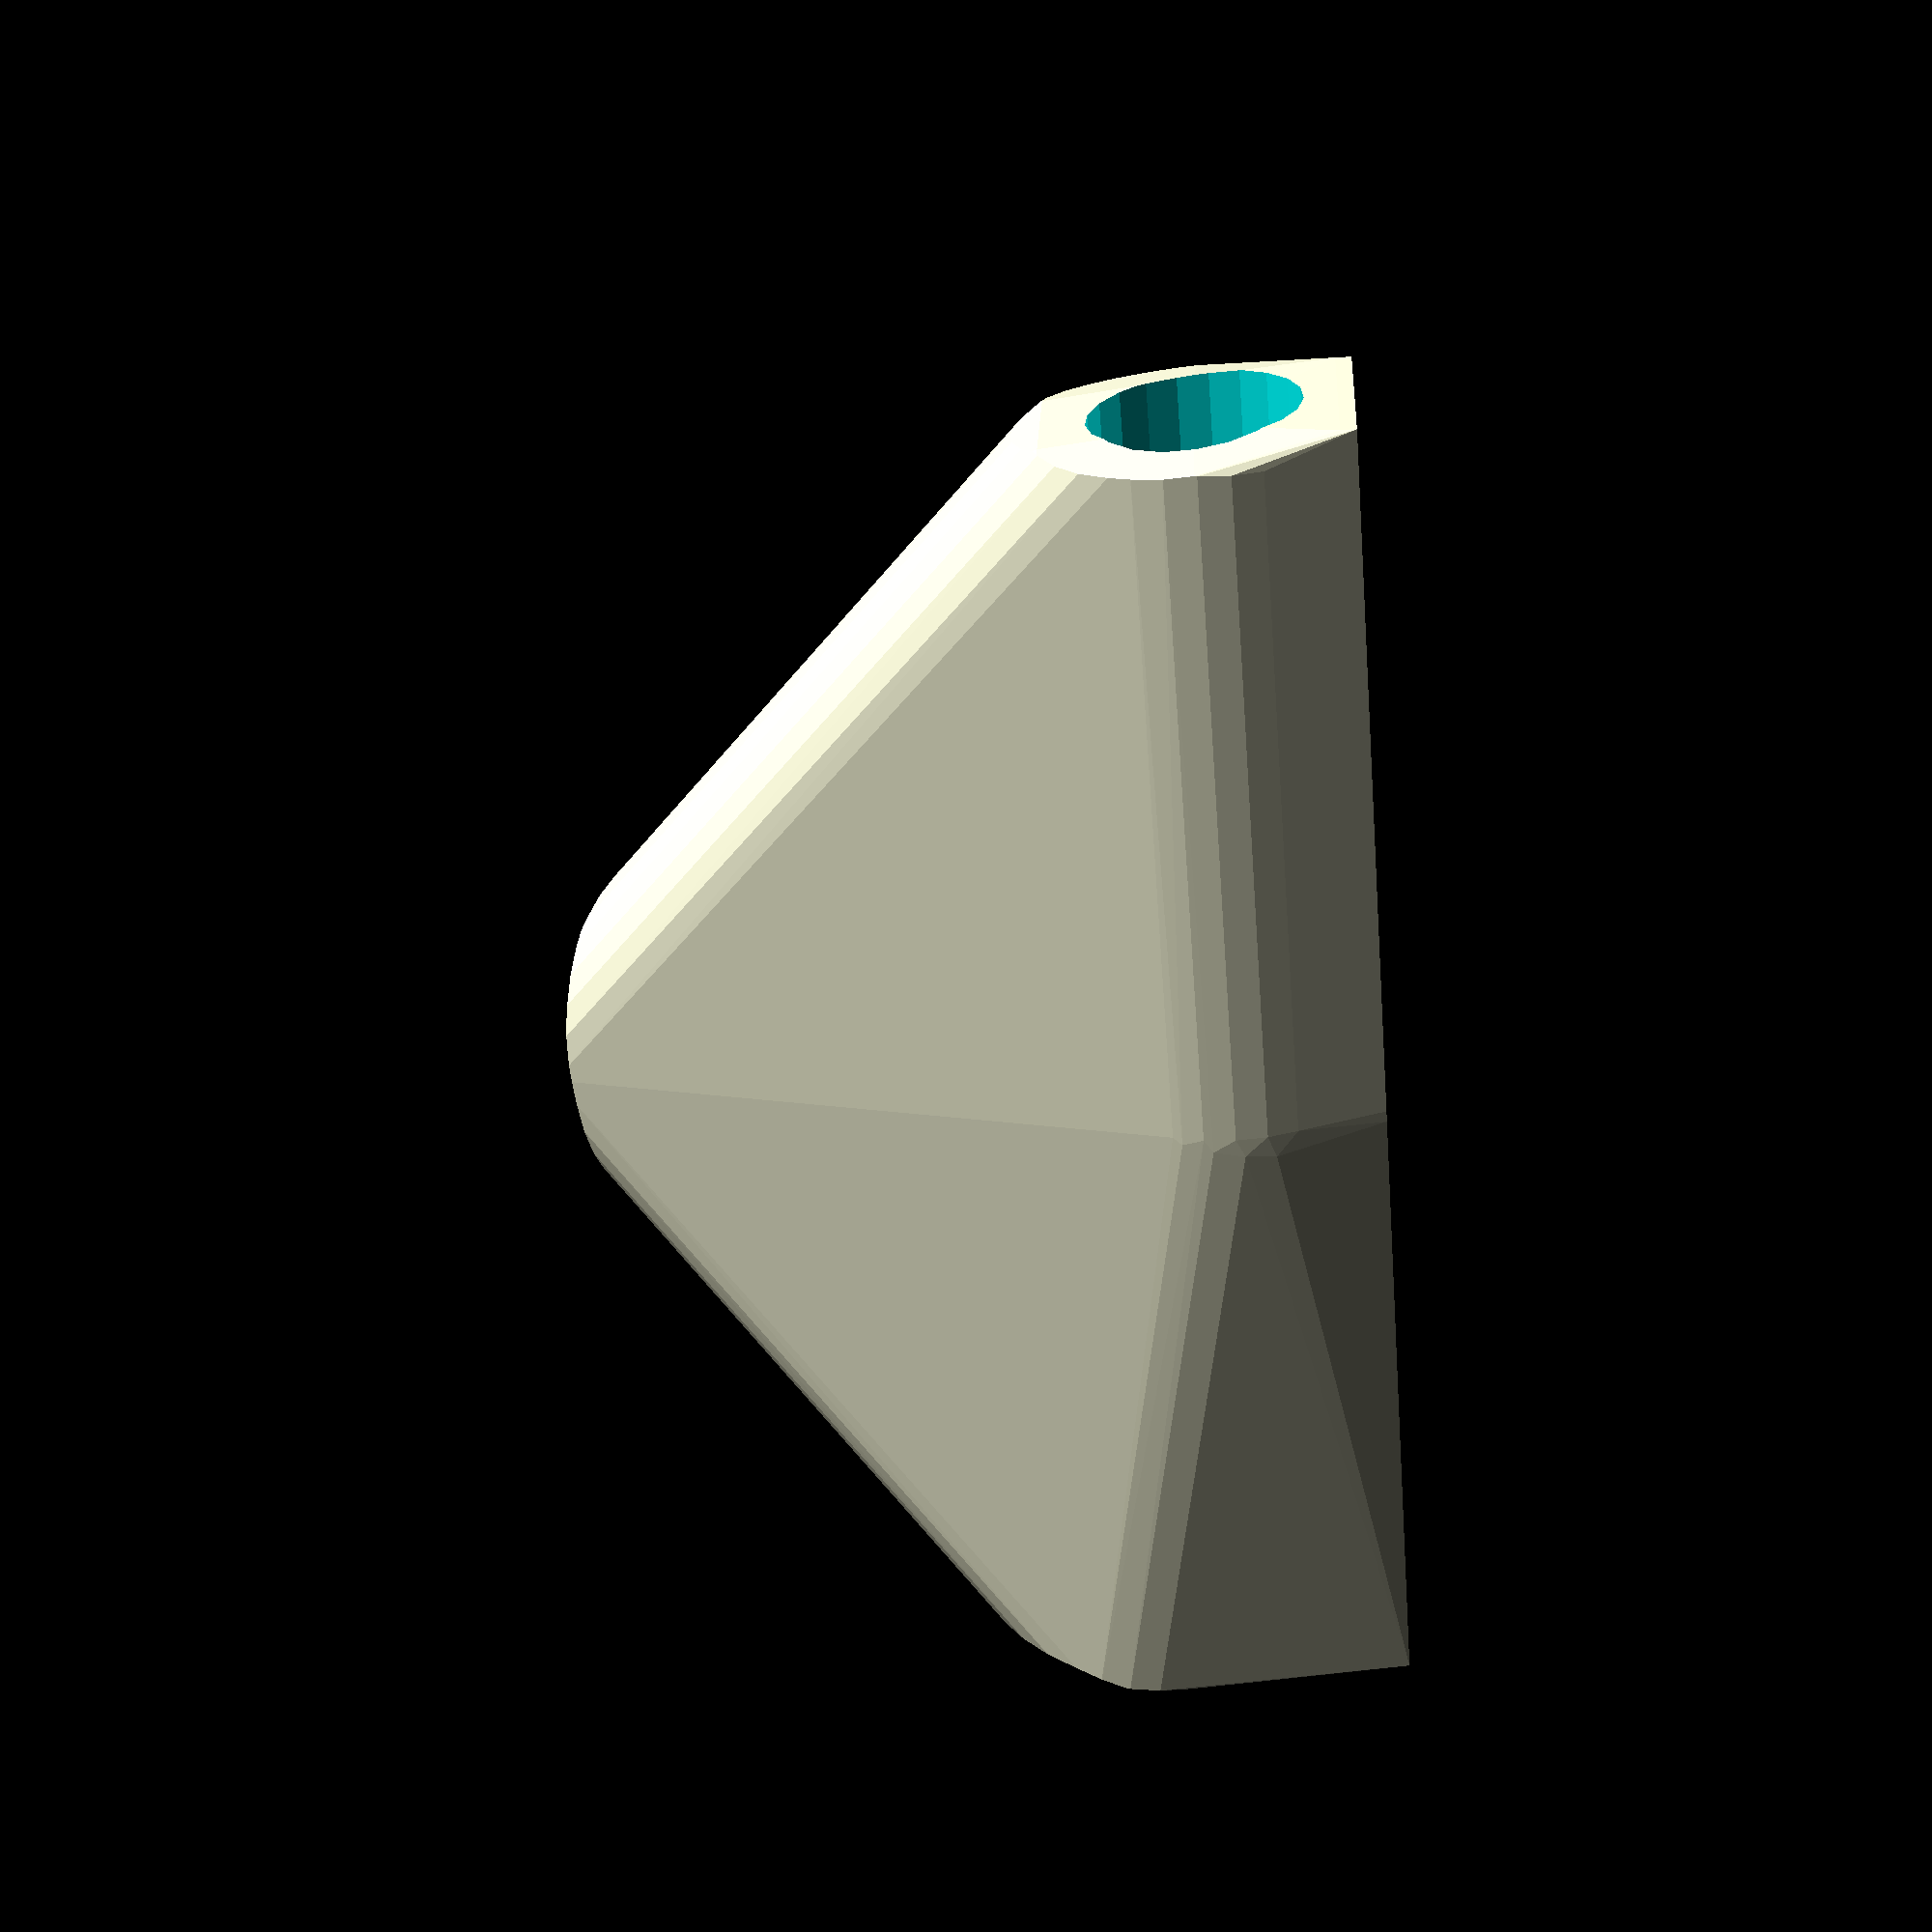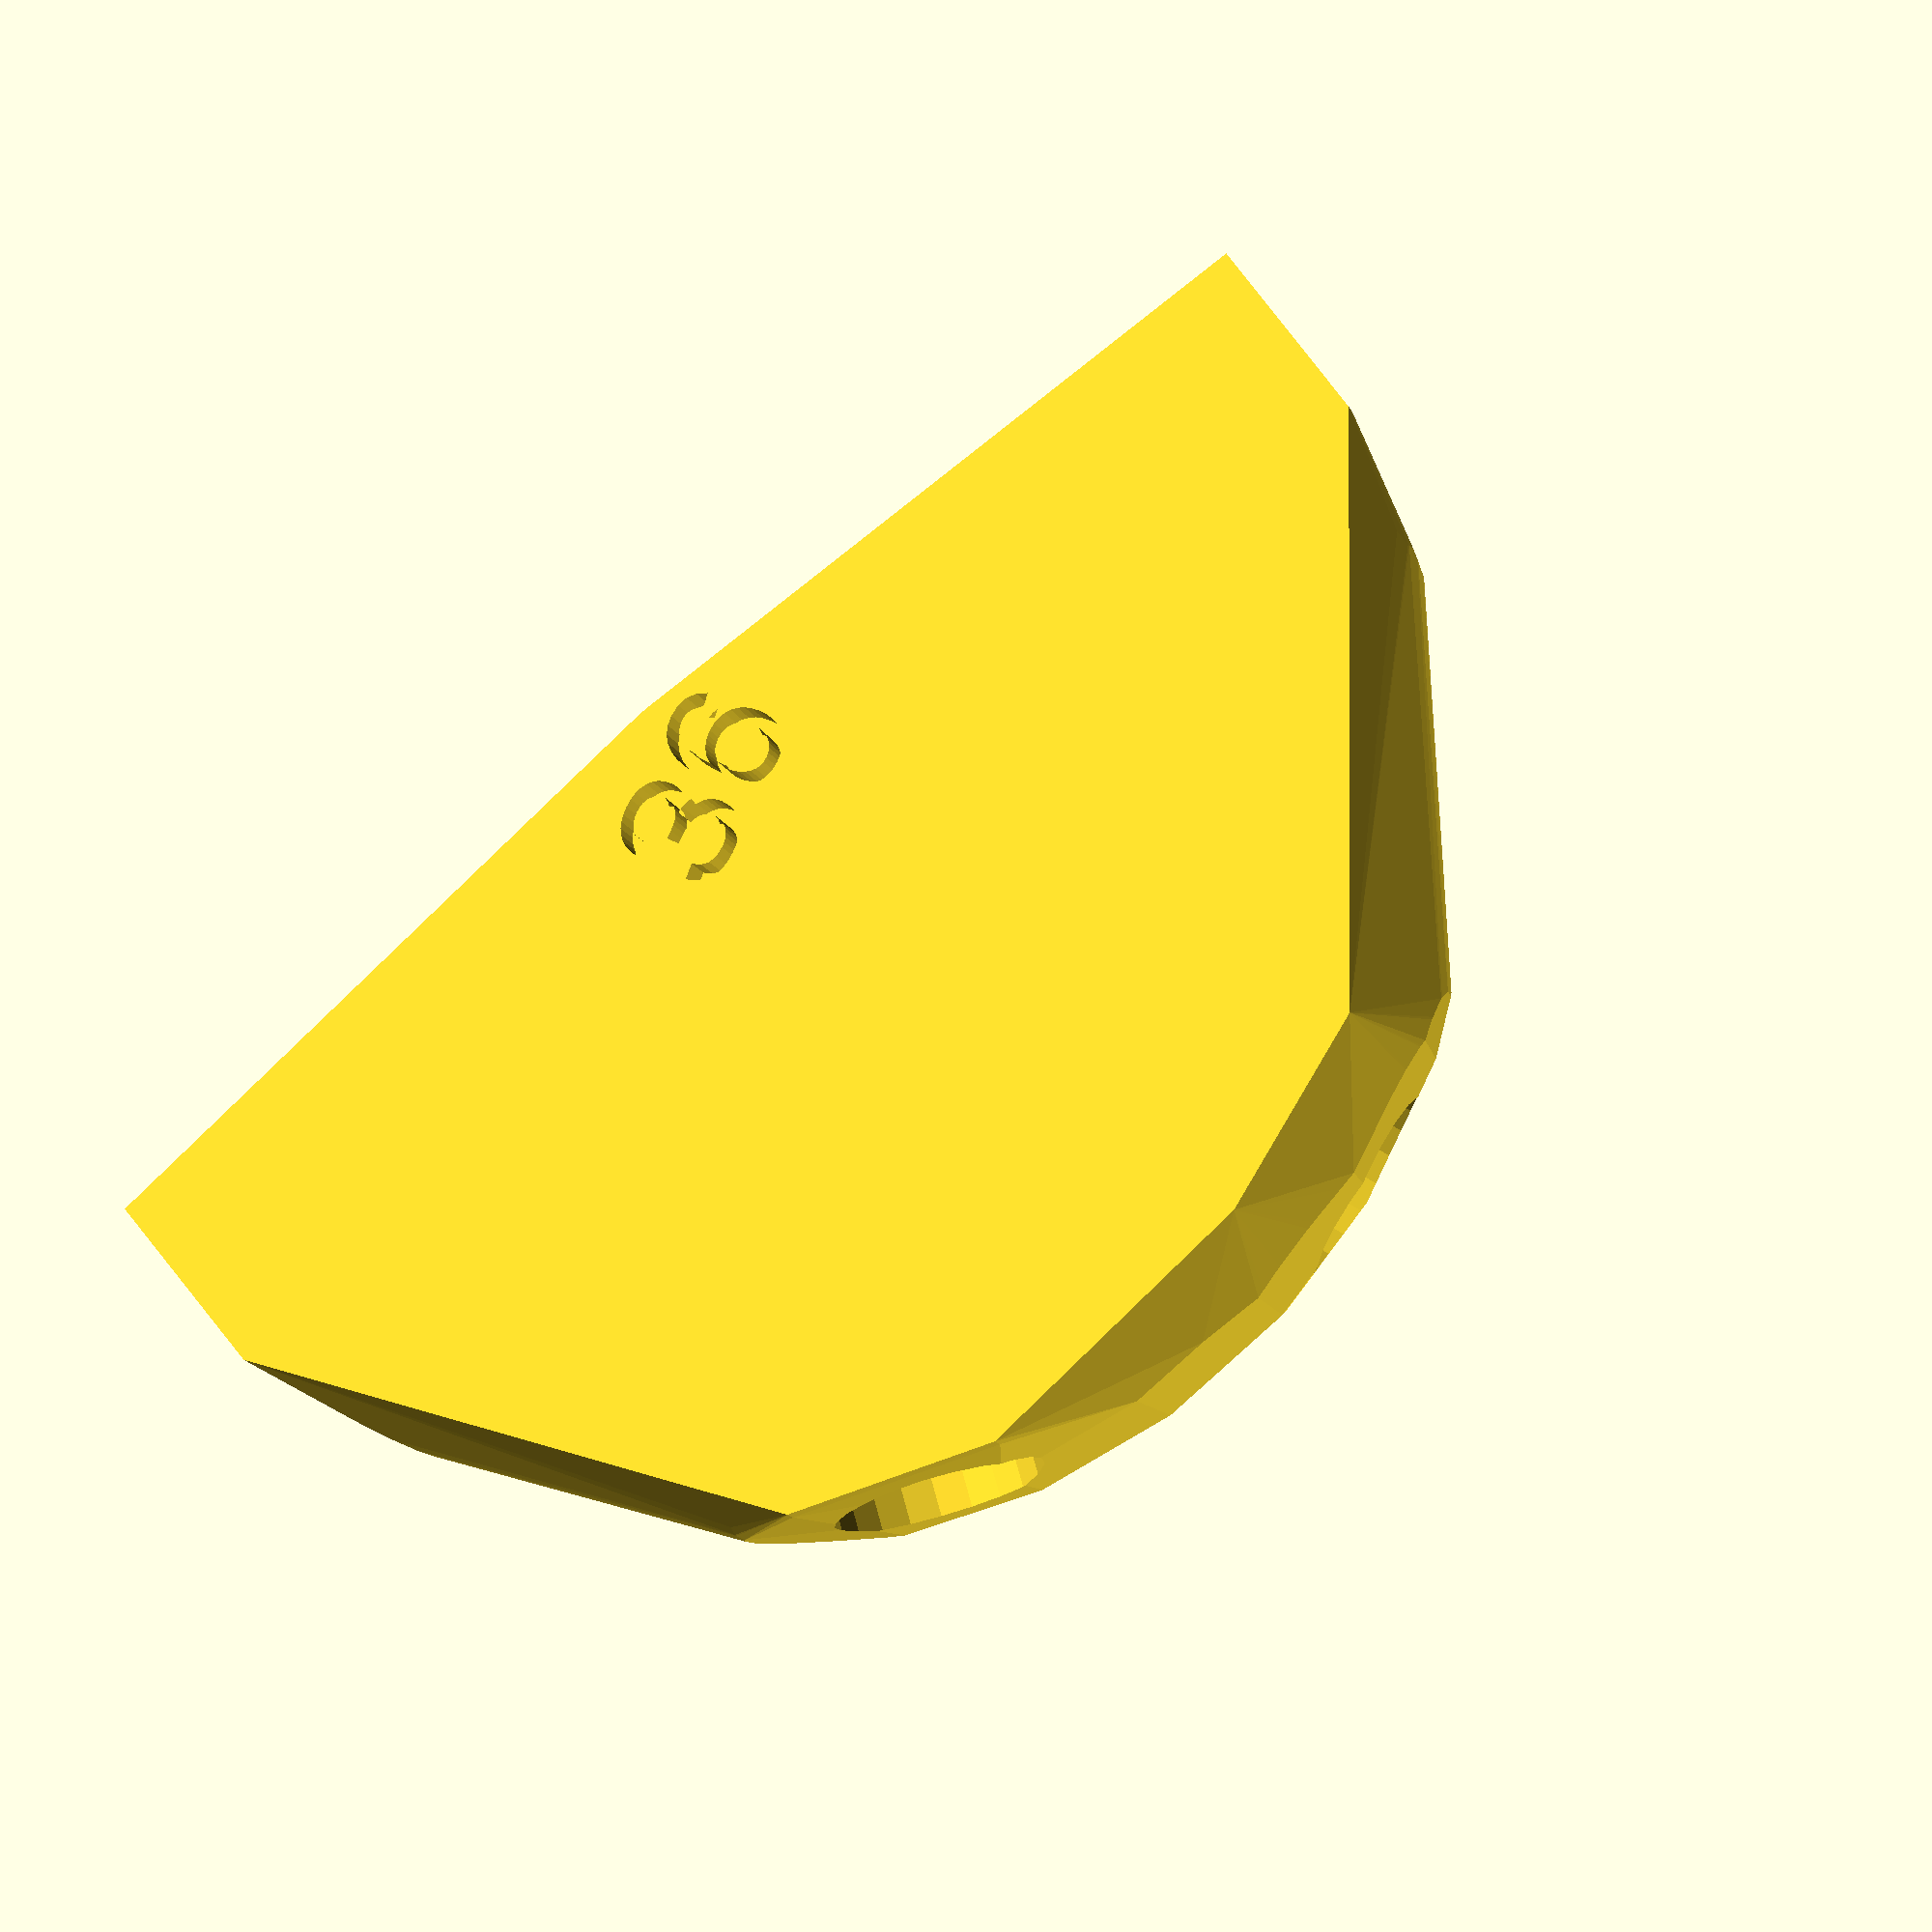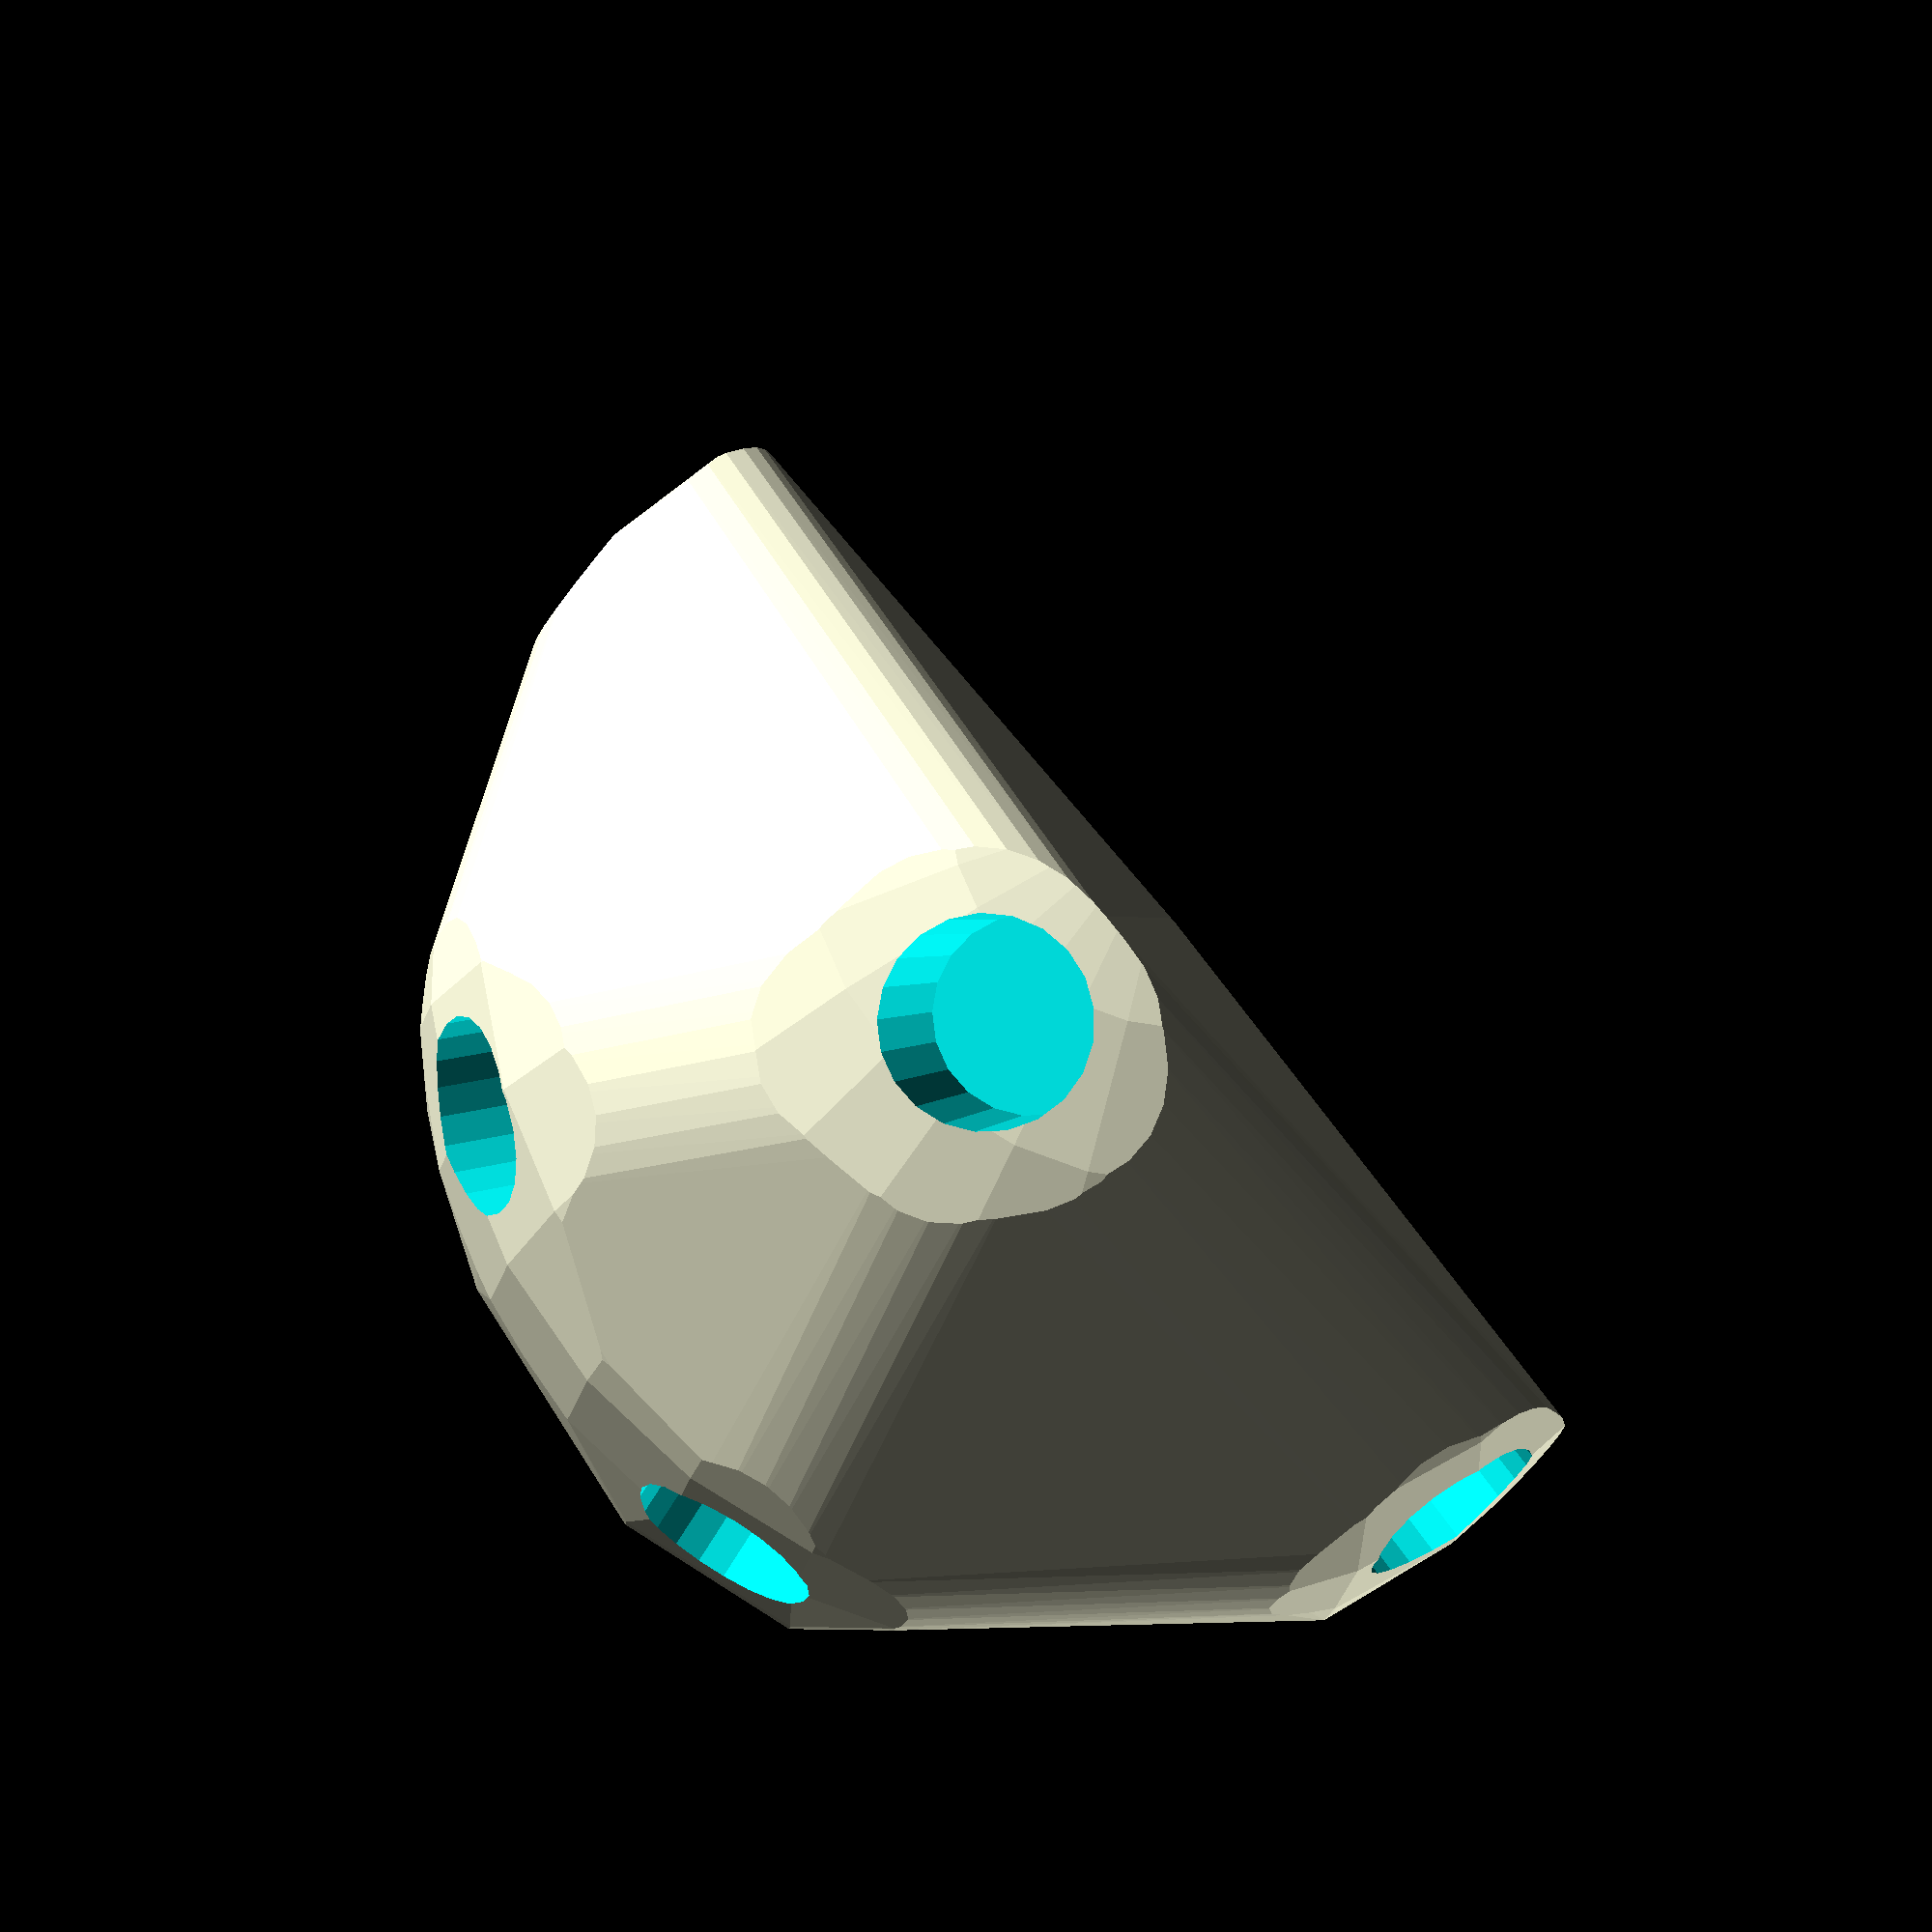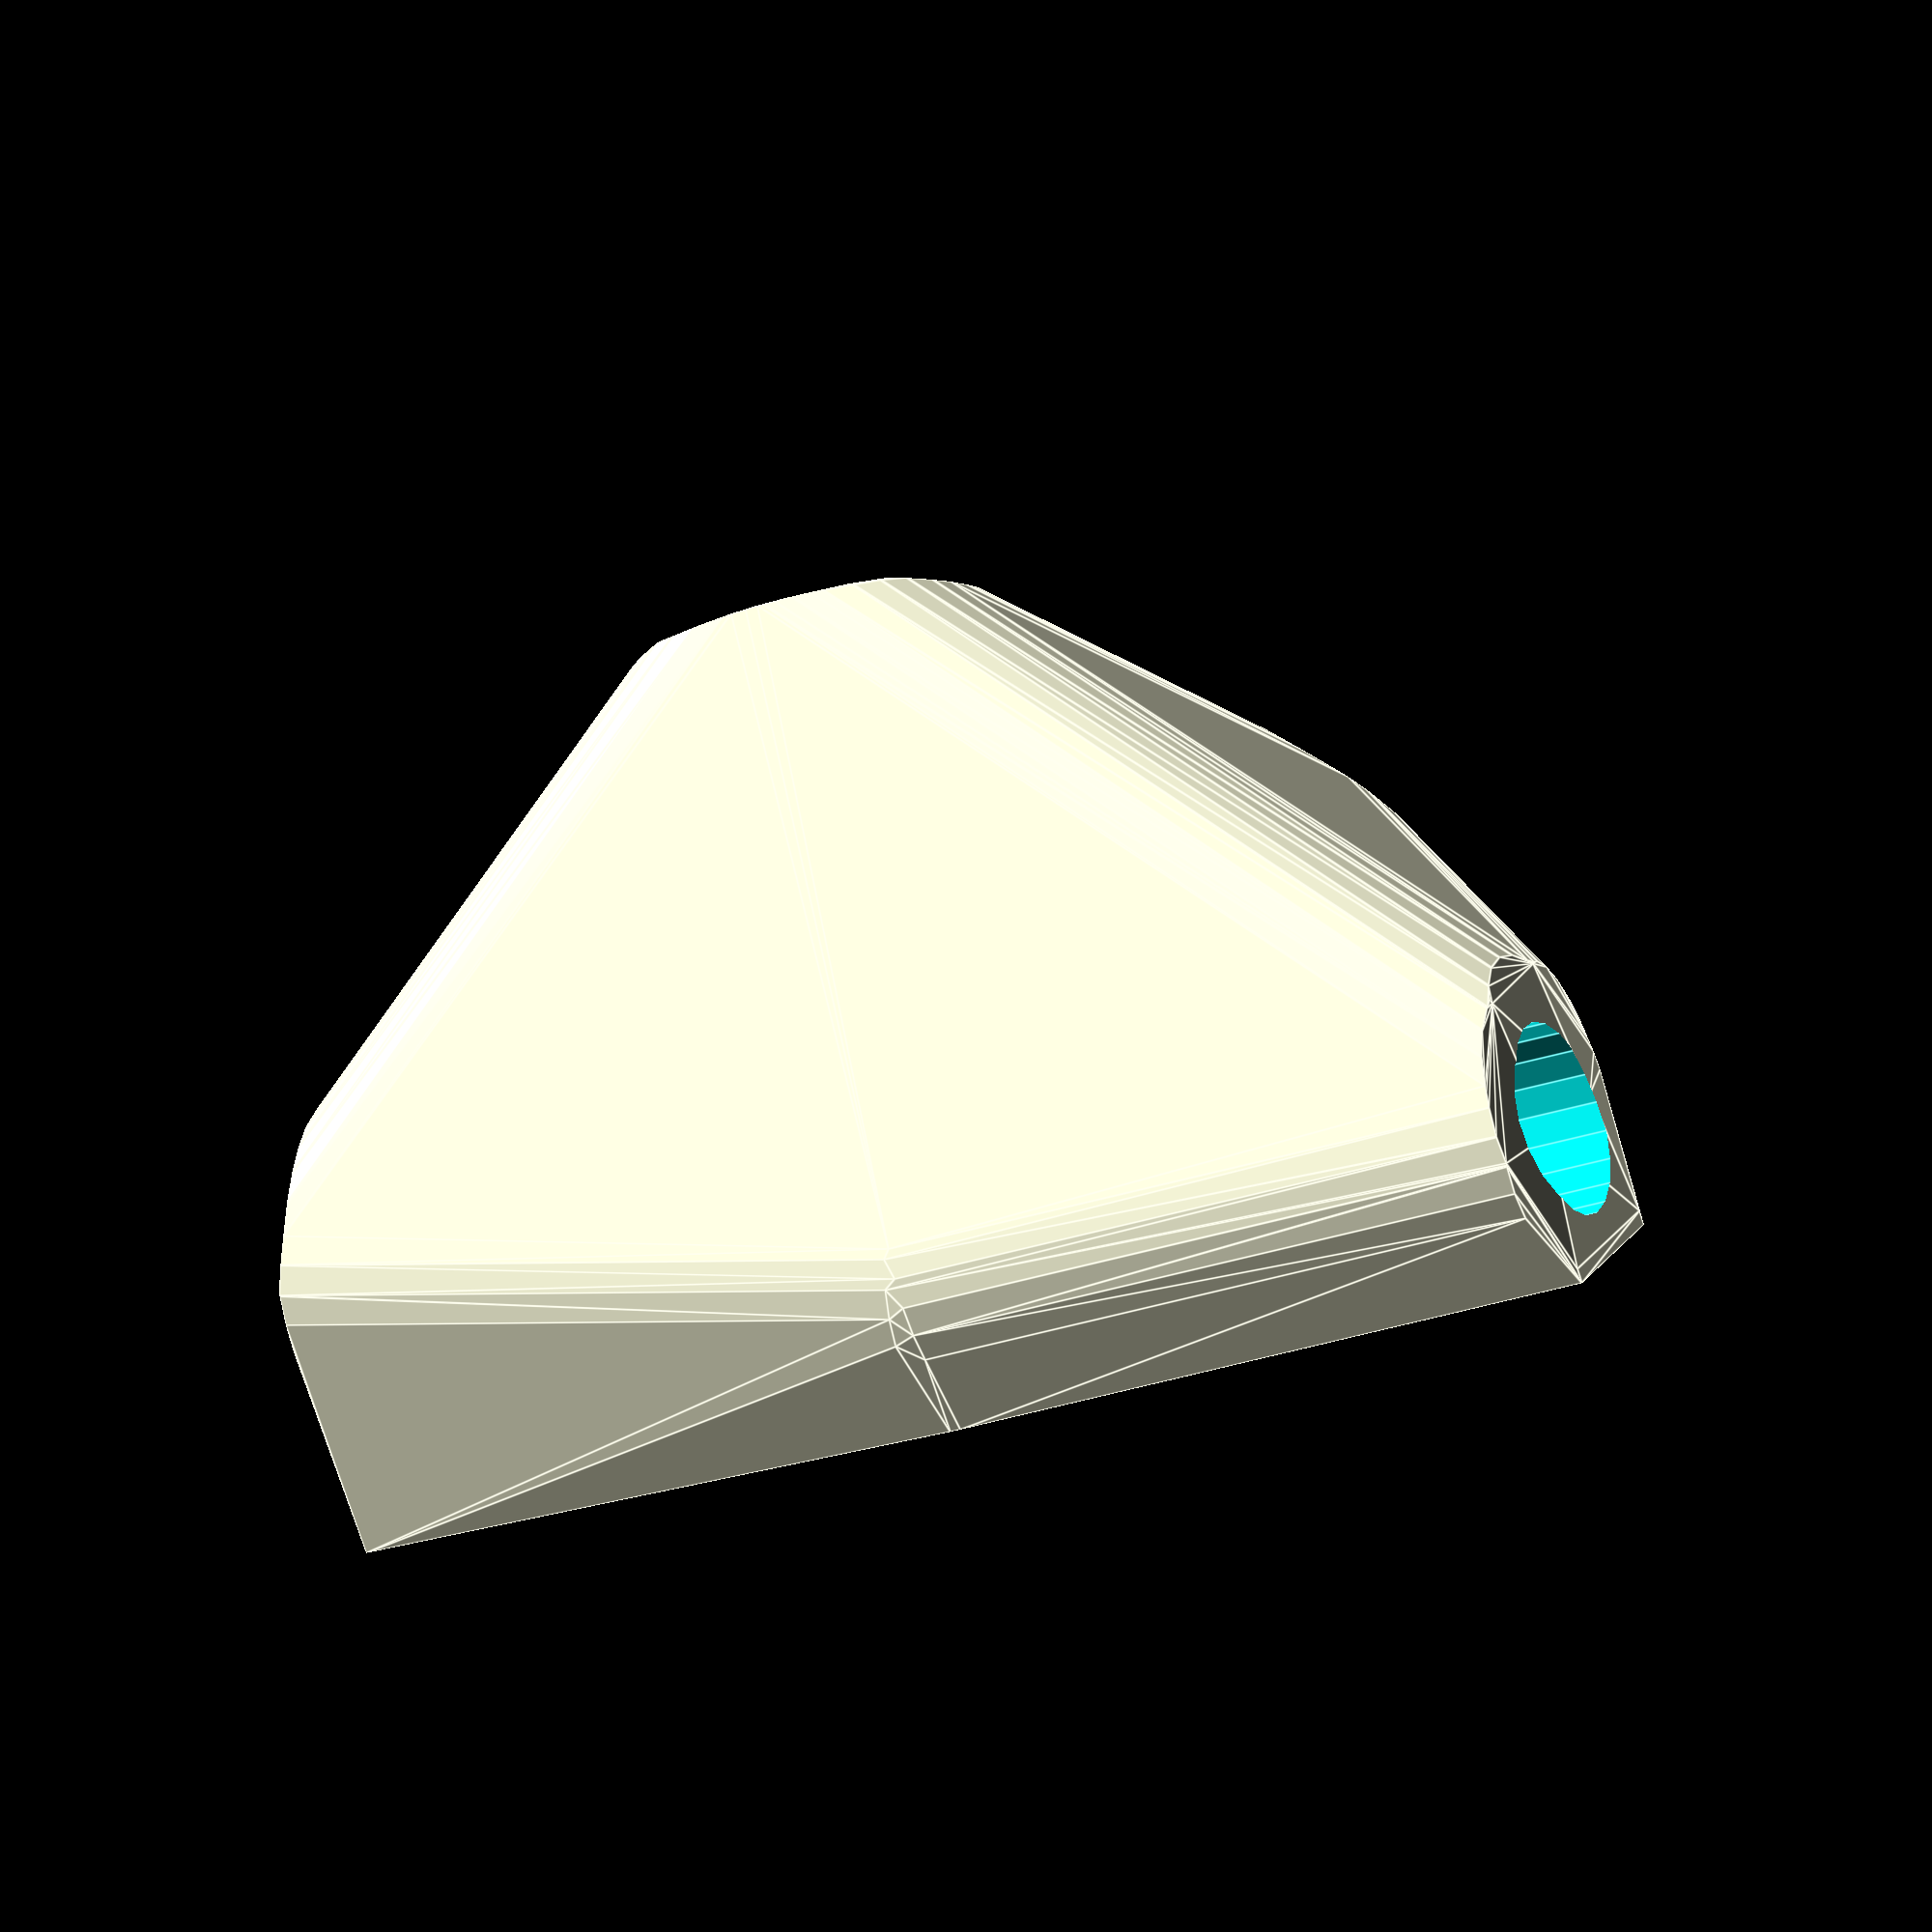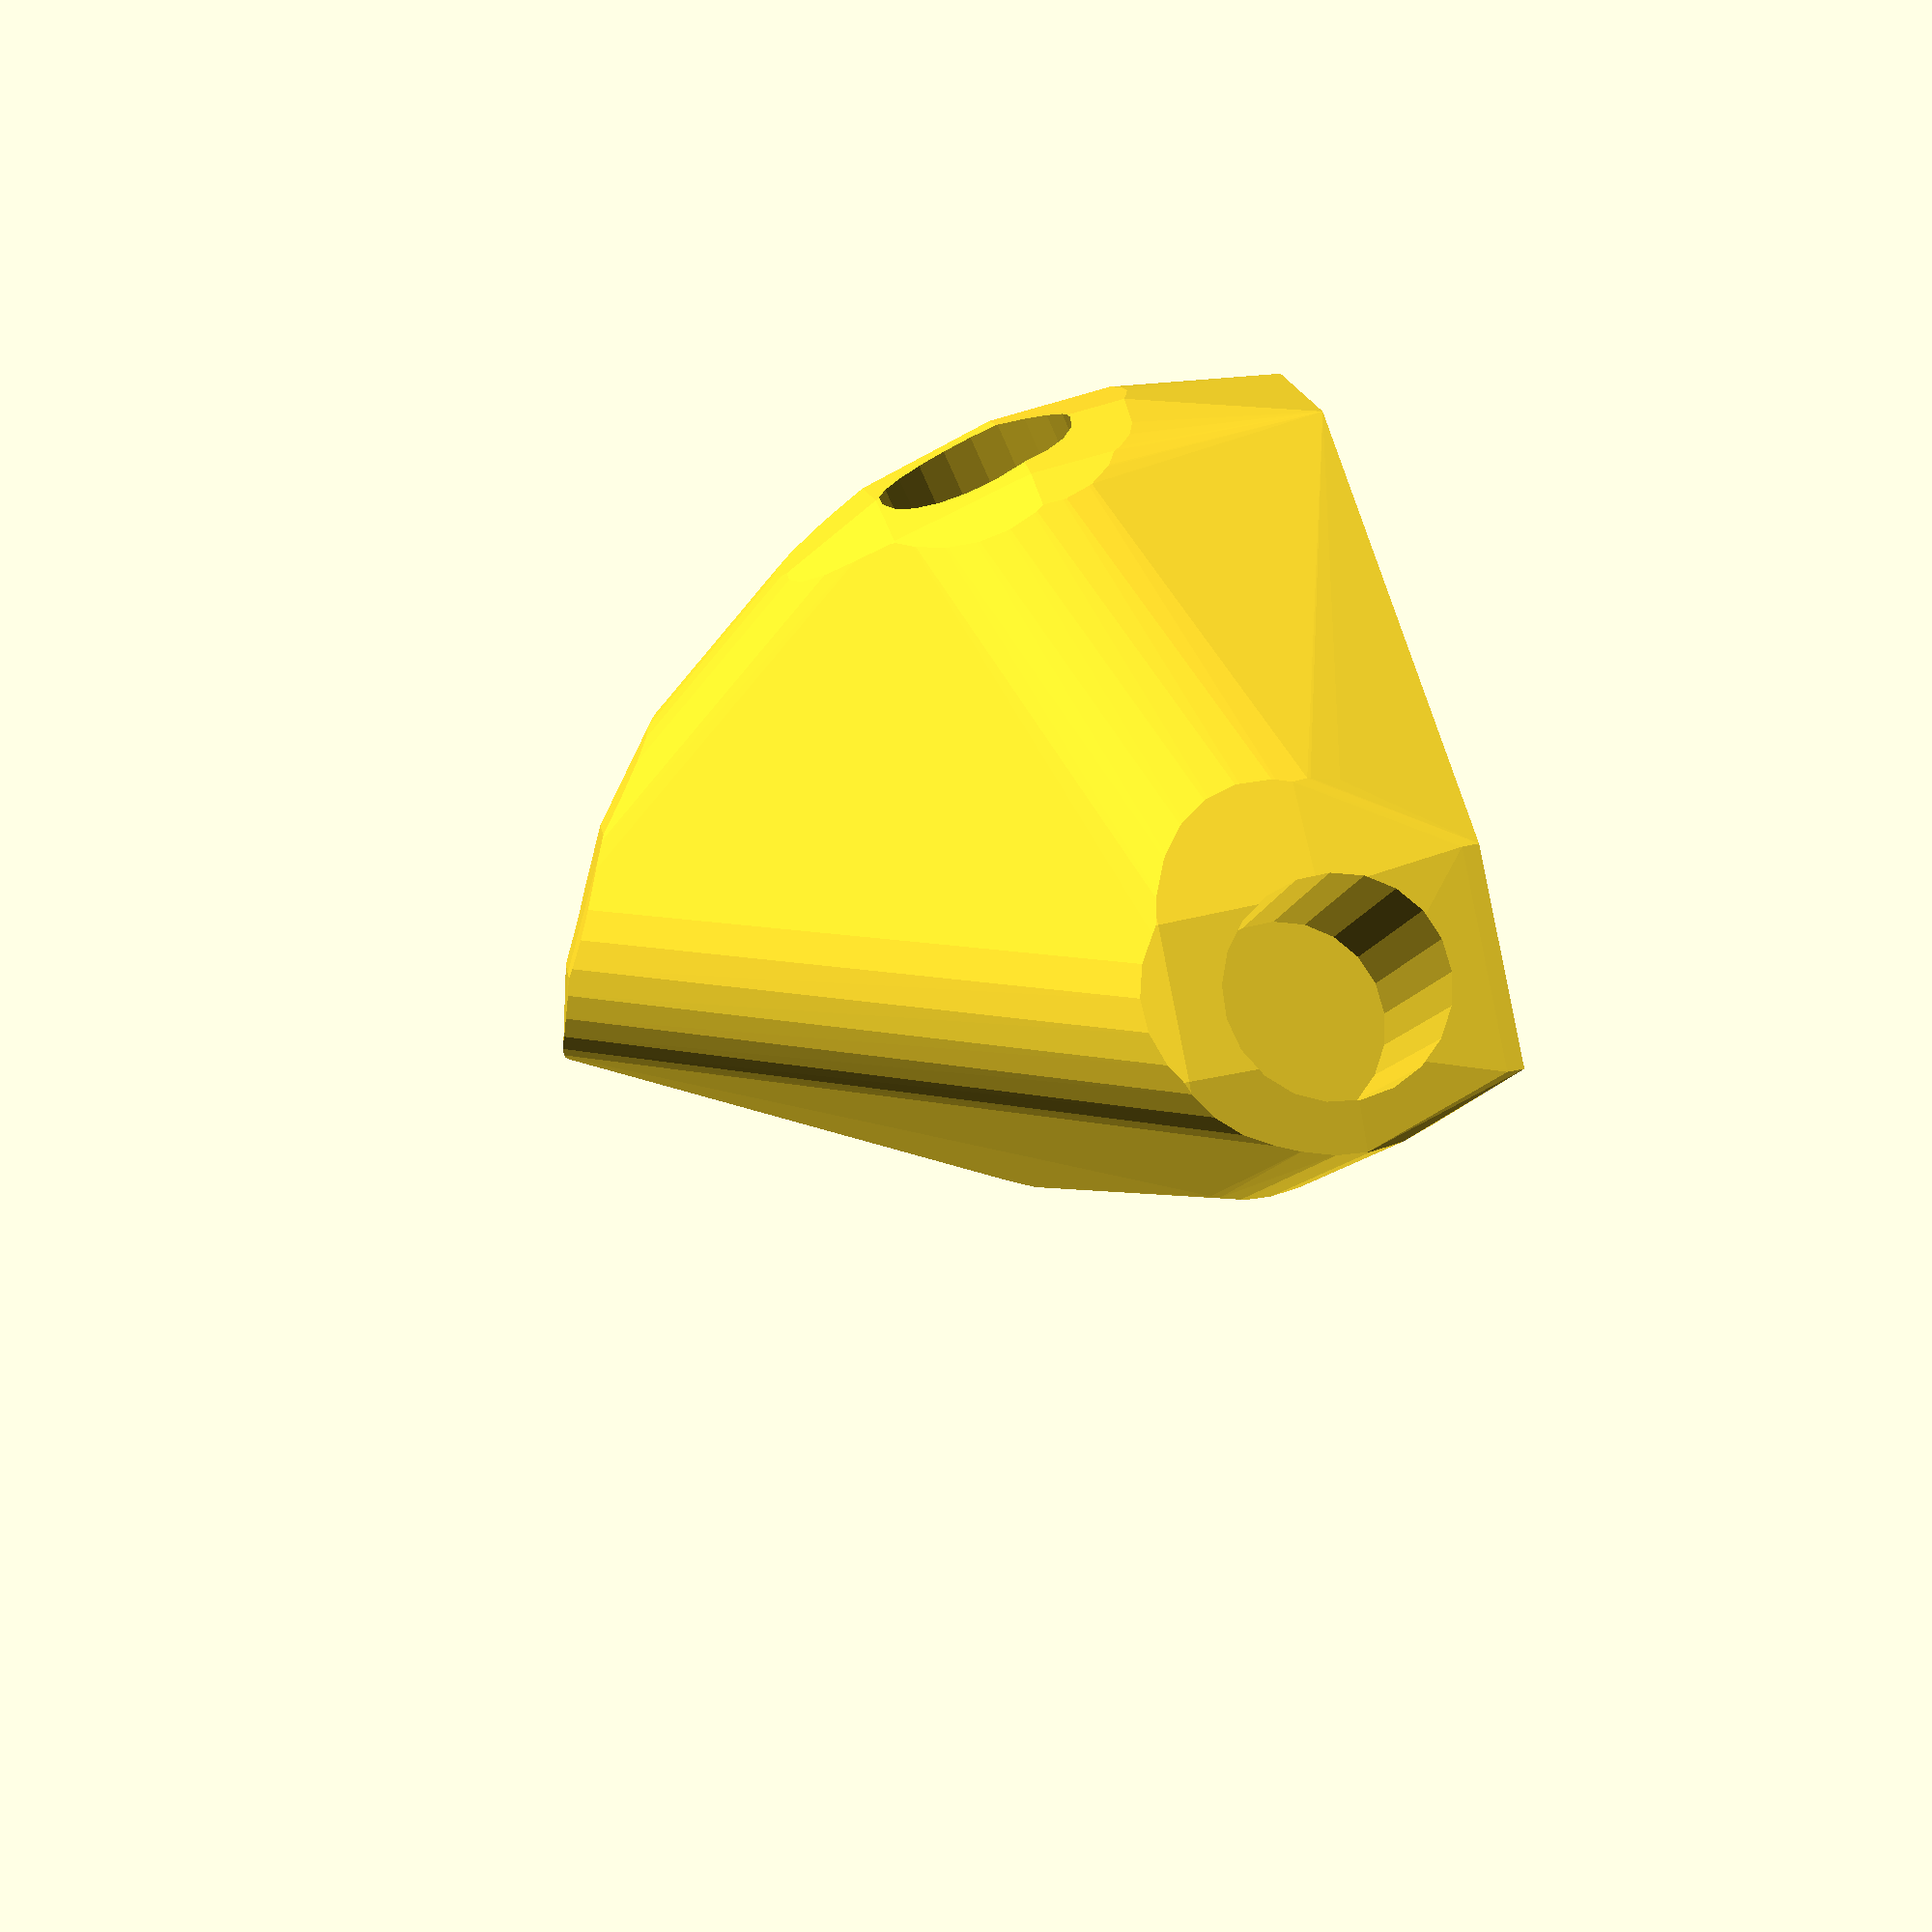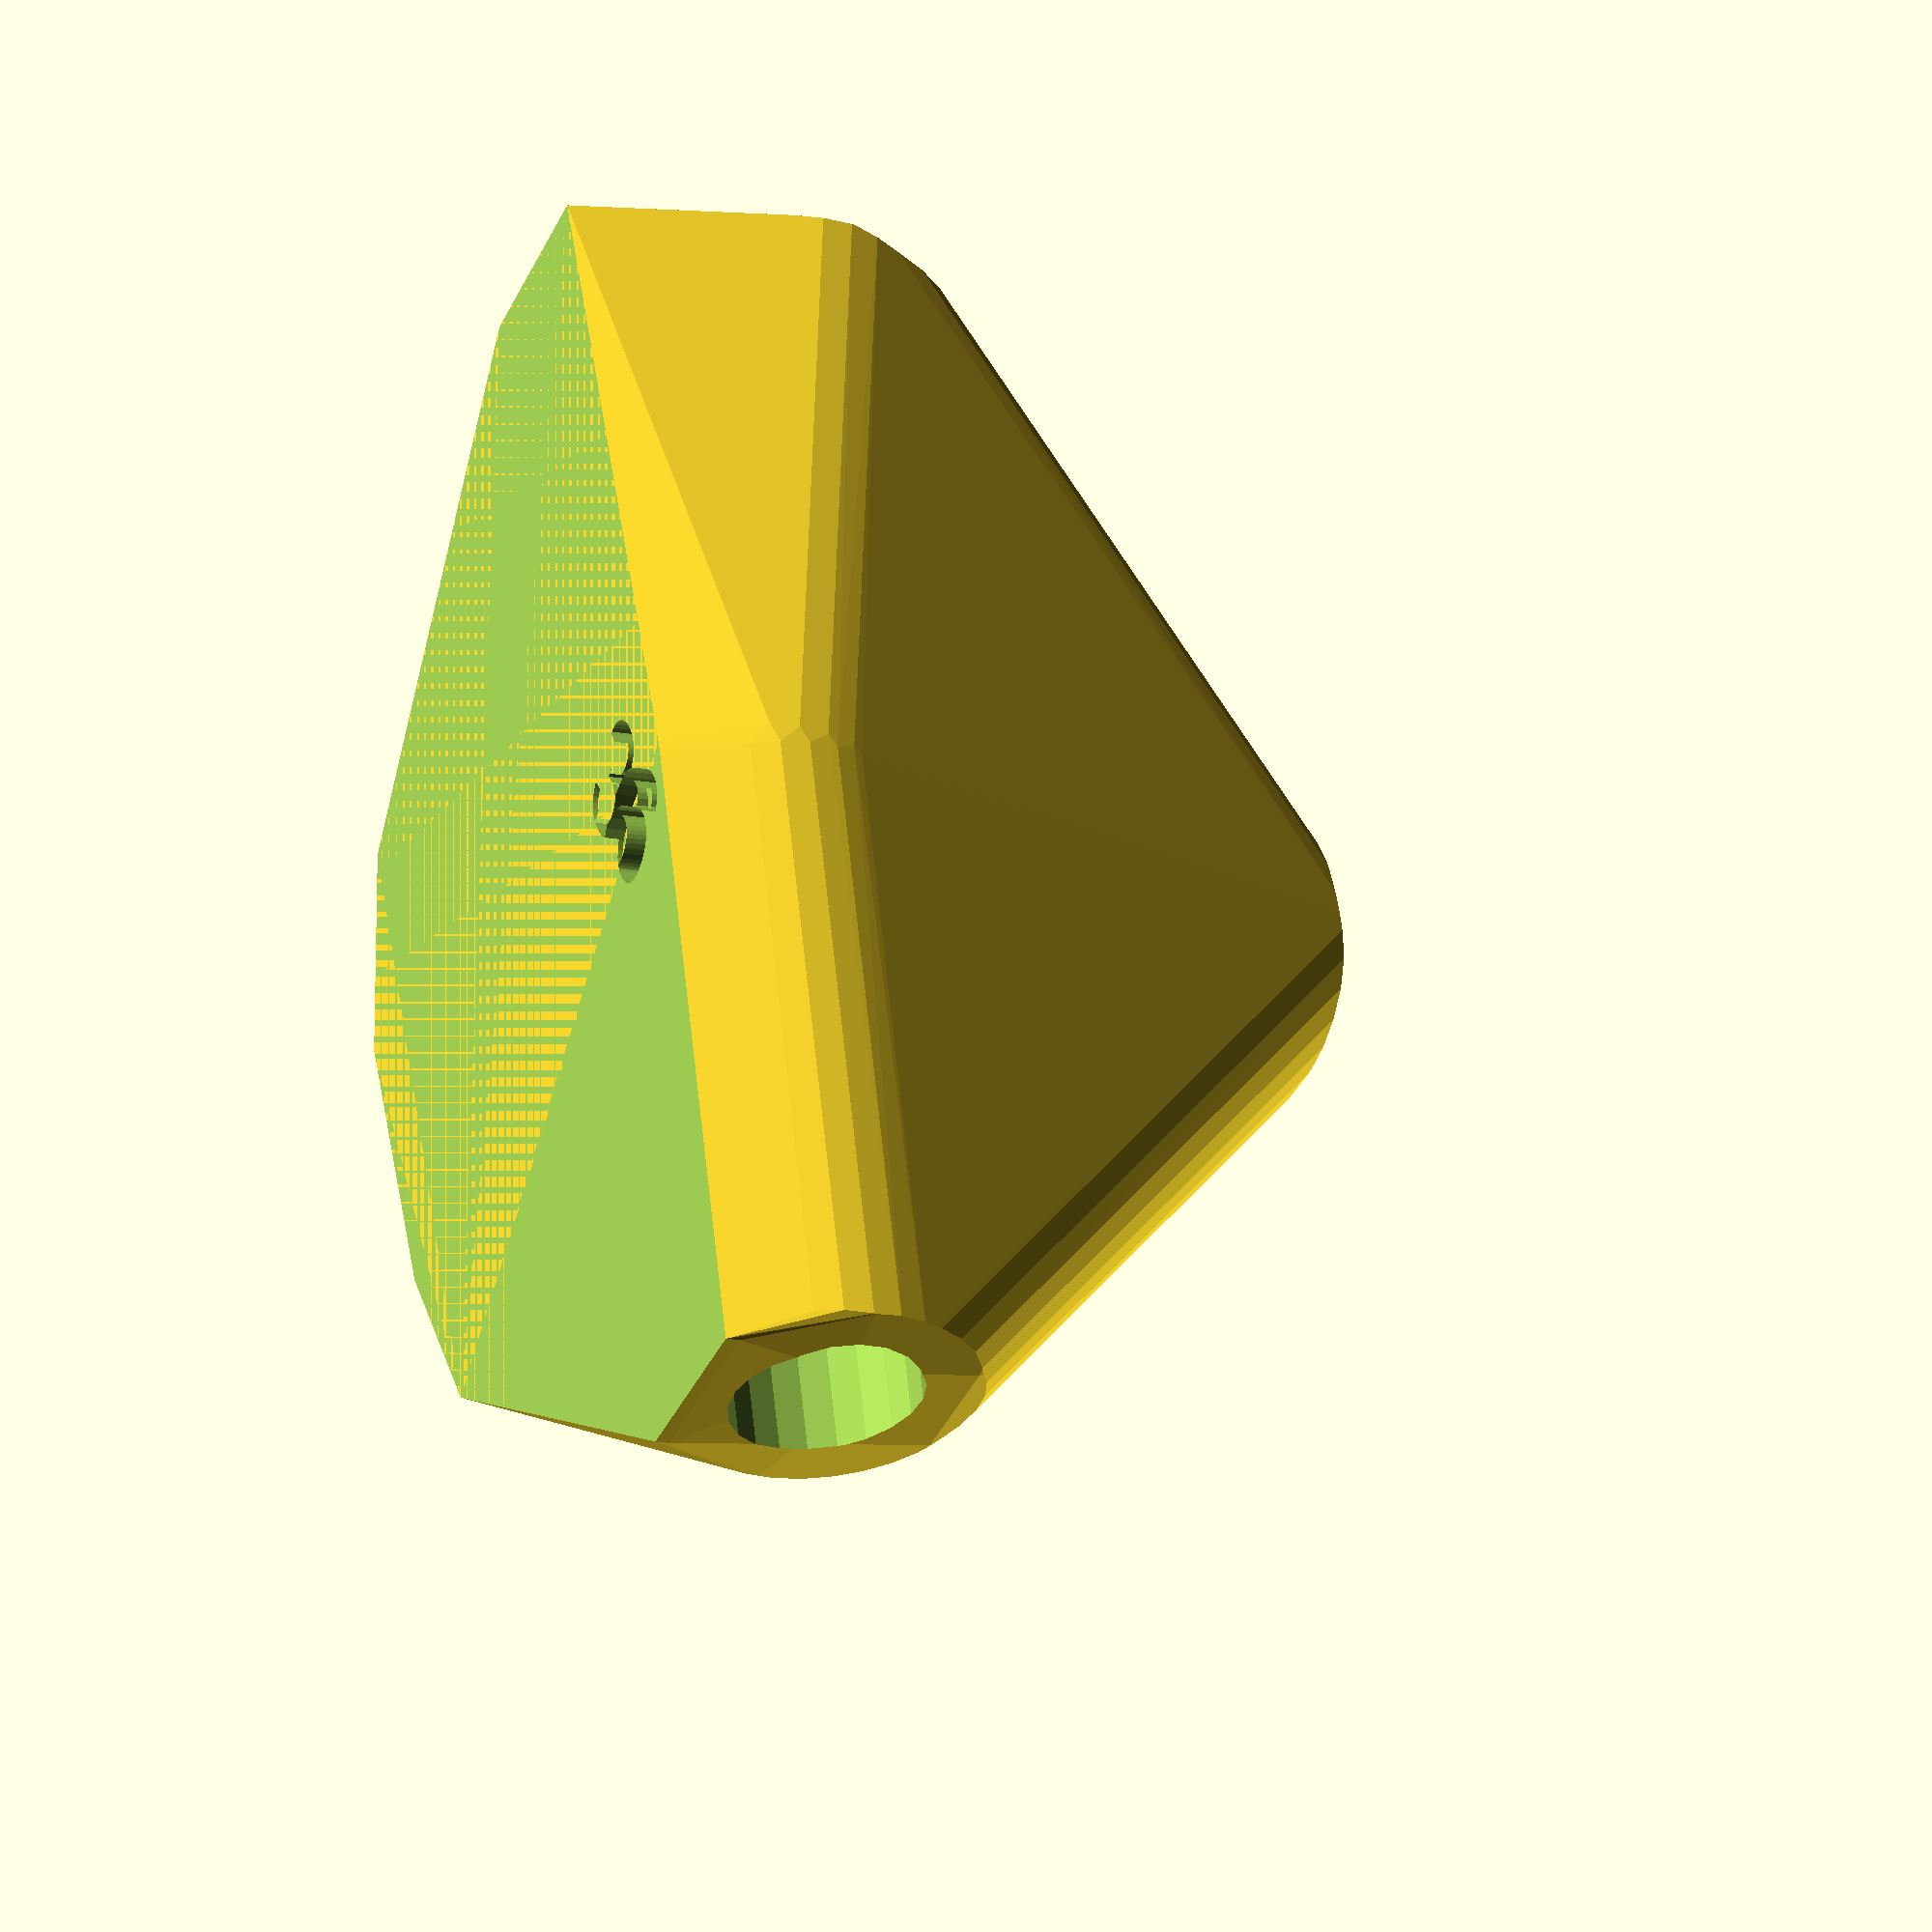
<openscad>


difference() {
	difference() {
		difference() {
			hull() {
				union() {
					union() {
						rotate(a = -84.6532581440, v = [0, 0, 1]) {
							translate(v = [0, -6.6000000000, 0]) {
								cube(size = [43.4016073001, 13.2000000000, 1]);
							}
						}
						rotate(a = -51.6641498544, v = [0, 0, 1]) {
							translate(v = [0, -6.6000000000, 0]) {
								cube(size = [17.7856792600, 13.2000000000, 1]);
							}
						}
						rotate(a = -151.0901829037, v = [0, 0, 1]) {
							translate(v = [0, -6.6000000000, 0]) {
								cube(size = [45.0000000000, 13.2000000000, 1]);
							}
						}
						rotate(a = -42.9379521271, v = [0, 0, 1]) {
							translate(v = [0, -6.6000000000, 0]) {
								cube(size = [45.0000000000, 13.2000000000, 1]);
							}
						}
						rotate(a = 22.4421268549, v = [0, 0, 1]) {
							translate(v = [0, -6.6000000000, 0]) {
								cube(size = [44.2679667779, 13.2000000000, 1]);
							}
						}
					}
					translate(v = [0, 0, 9.6000061147]) {
						intersection() {
							hull() {
								rotate(a = 74.6832857285, v = [0.9602839838, 0.0898727636, -0.0000010502]) {
									cylinder(h = 45, r = 9.6000000000);
								}
								rotate(a = 23.2807851313, v = [0.3100204928, 0.2451529112, -0.0000005552]) {
									cylinder(h = 45, r = 9.6000000000);
								}
								rotate(a = 90.0000856397, v = [0.4834323788, -0.8753817082, 0.0000003919]) {
									cylinder(h = 45, r = 9.6000000000);
								}
								rotate(a = 89.9999967929, v = [0.6812059484, 0.7320918357, -0.0000014133]) {
									cylinder(h = 45, r = 9.6000000000);
								}
								rotate(a = 79.6511900849, v = [-0.3755397857, 0.9092300184, -0.0000005337]) {
									cylinder(h = 45, r = 9.6000000000);
								}
							}
							sphere(r = 45);
						}
					}
				}
			}
			translate(v = [0, 0, 9.6000061147]) {
				rotate(a = 74.6832857285, v = [0.9602839838, 0.0898727636, -0.0000010502]) {
					translate(v = [0, 0, 20]) {
						cylinder(h = 45, r = 6.6000000000);
					}
				}
				rotate(a = 23.2807851313, v = [0.3100204928, 0.2451529112, -0.0000005552]) {
					translate(v = [0, 0, 20]) {
						cylinder(h = 45, r = 6.6000000000);
					}
				}
				rotate(a = 90.0000856397, v = [0.4834323788, -0.8753817082, 0.0000003919]) {
					translate(v = [0, 0, 20]) {
						cylinder(h = 45, r = 6.6000000000);
					}
				}
				rotate(a = 89.9999967929, v = [0.6812059484, 0.7320918357, -0.0000014133]) {
					translate(v = [0, 0, 20]) {
						cylinder(h = 45, r = 6.6000000000);
					}
				}
				rotate(a = 79.6511900849, v = [-0.3755397857, 0.9092300184, -0.0000005337]) {
					translate(v = [0, 0, 20]) {
						cylinder(h = 45, r = 6.6000000000);
					}
				}
			}
		}
		translate(v = [-100, -100, -100]) {
			cube(size = [200, 200, 100]);
		}
	}
	translate(v = [0, 0, 2]) {
		rotate(a = 180, v = [0, 1, 0]) {
			linear_extrude(height = 3) {
				text(halign = "center", size = 8, text = "36", valign = "center");
			}
		}
	}
}
</openscad>
<views>
elev=212.5 azim=357.1 roll=84.9 proj=p view=solid
elev=195.7 azim=243.0 roll=342.1 proj=p view=wireframe
elev=17.2 azim=78.5 roll=352.3 proj=p view=wireframe
elev=258.2 azim=47.7 roll=162.5 proj=o view=edges
elev=116.0 azim=319.2 roll=101.5 proj=p view=wireframe
elev=16.5 azim=314.3 roll=248.8 proj=o view=solid
</views>
